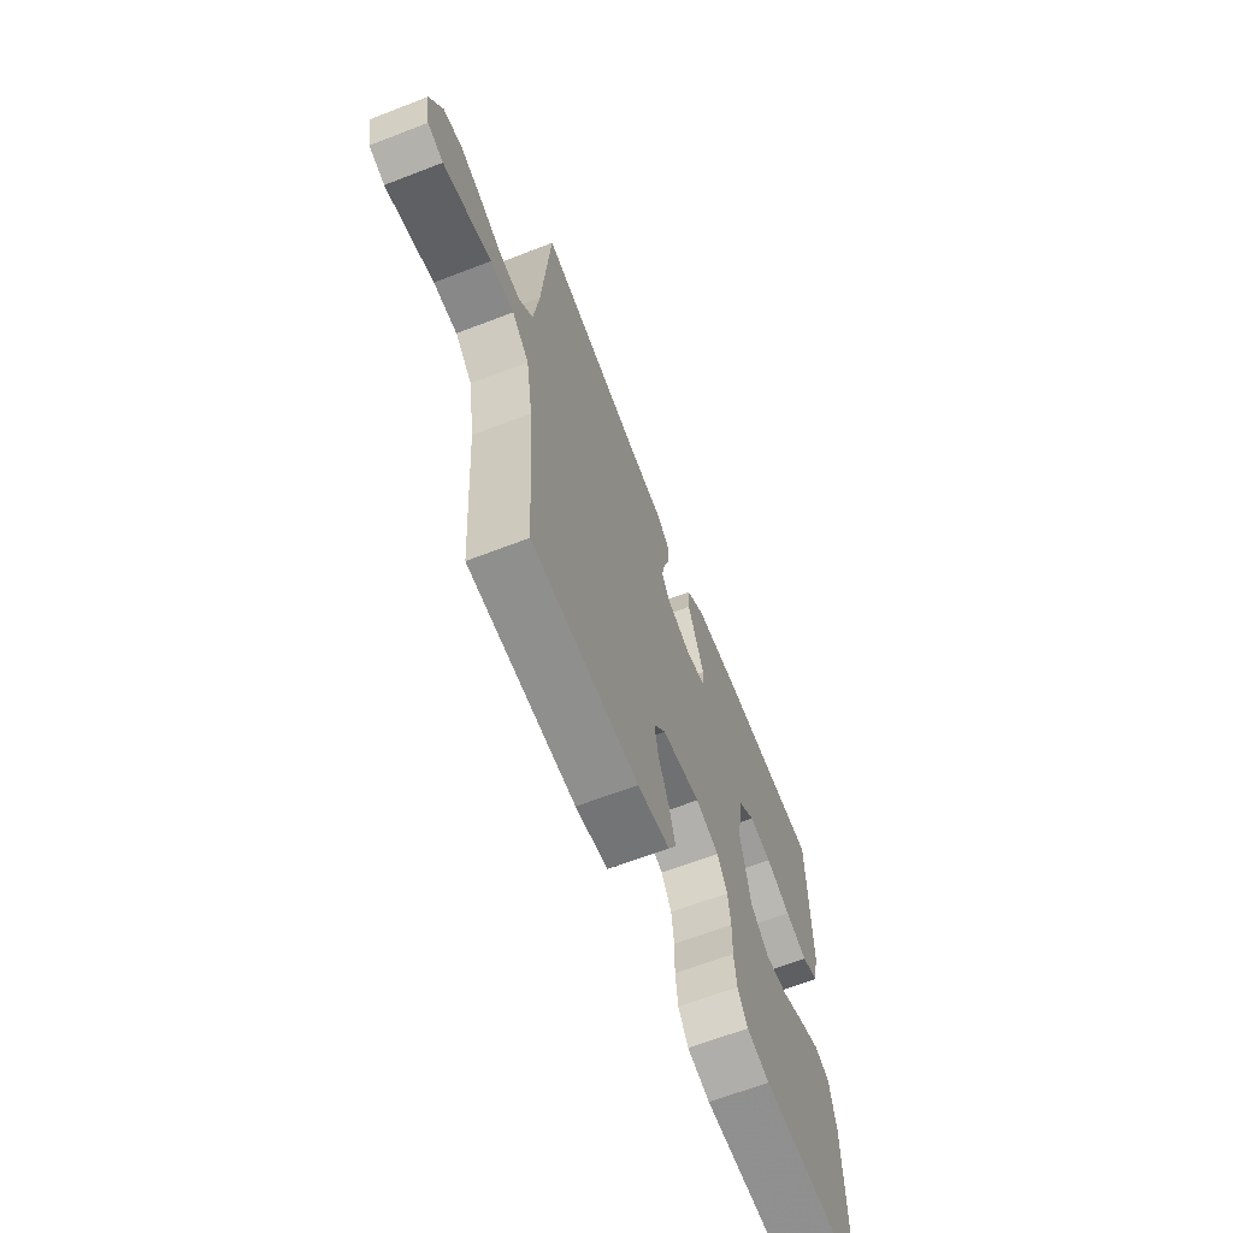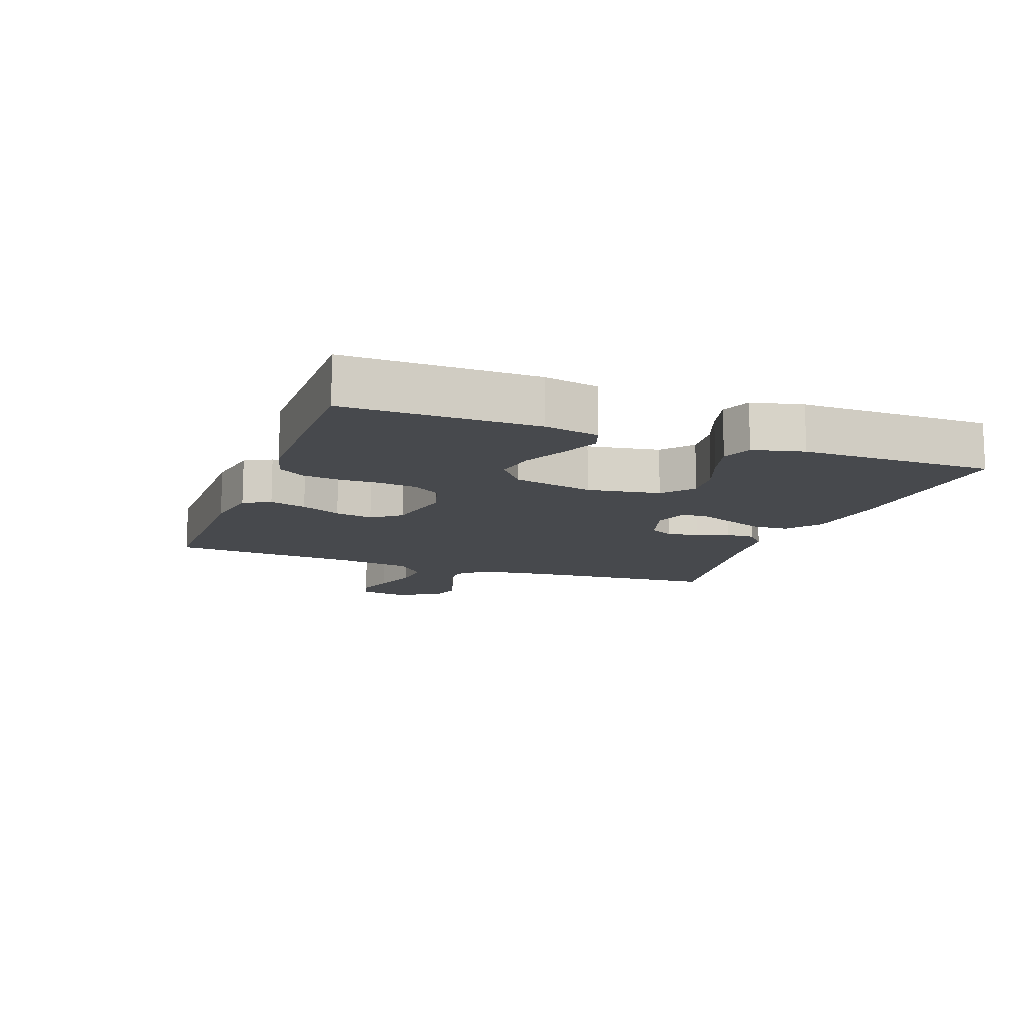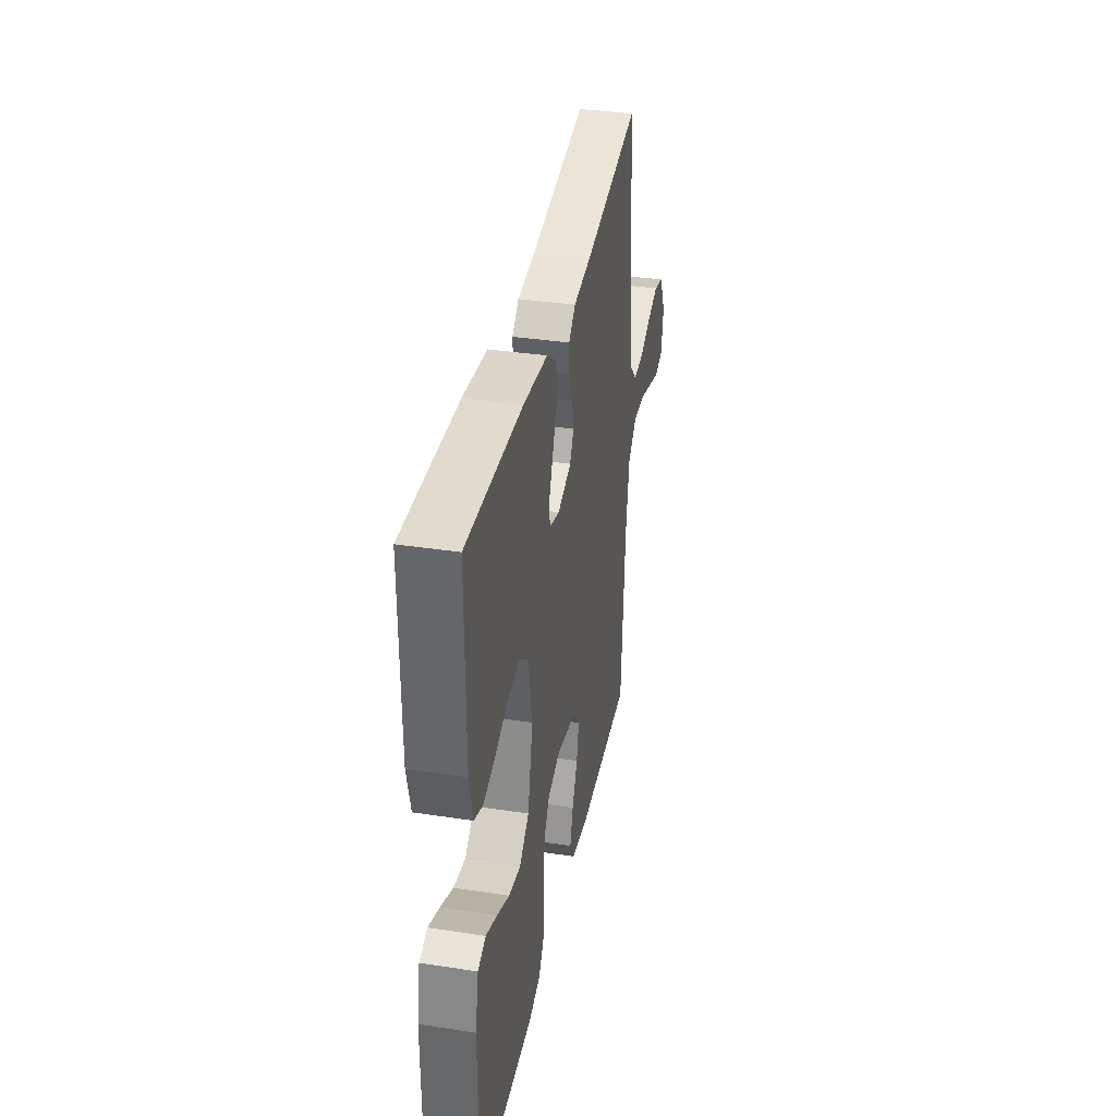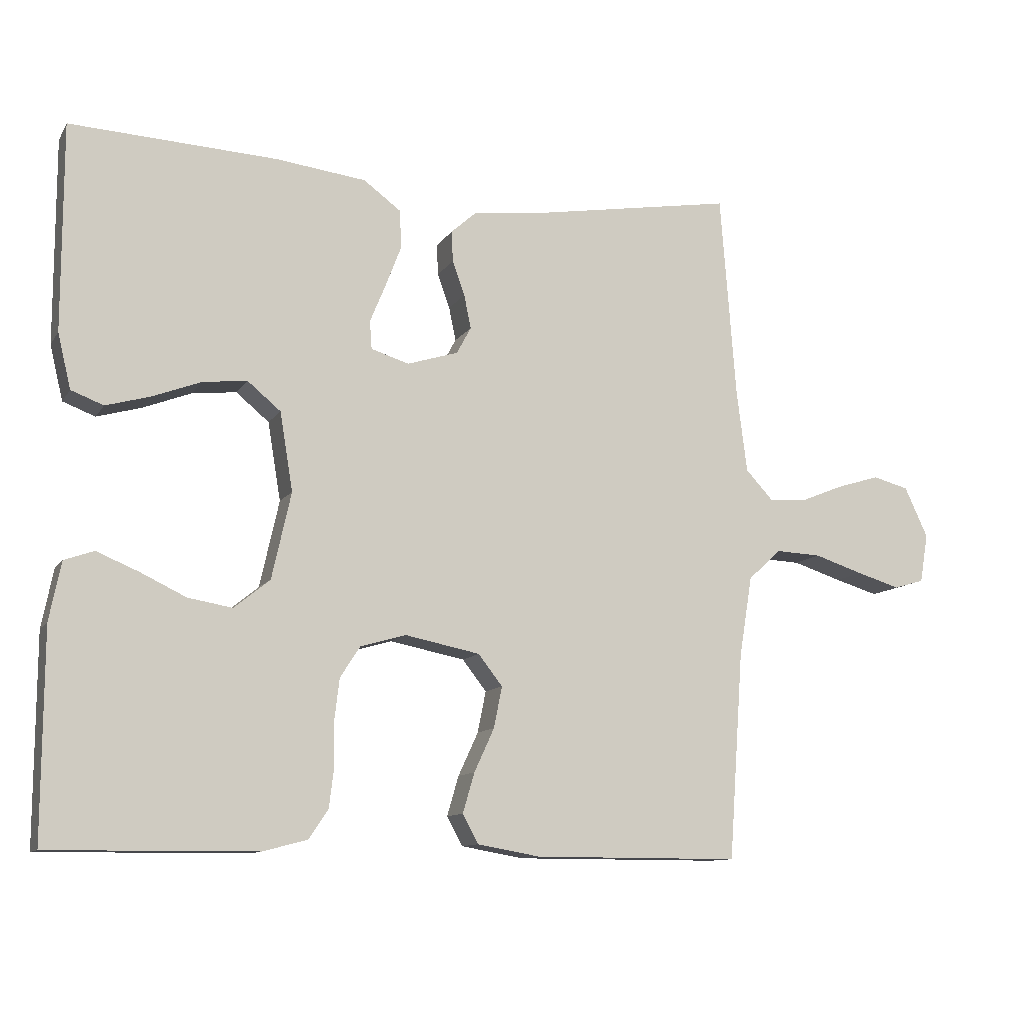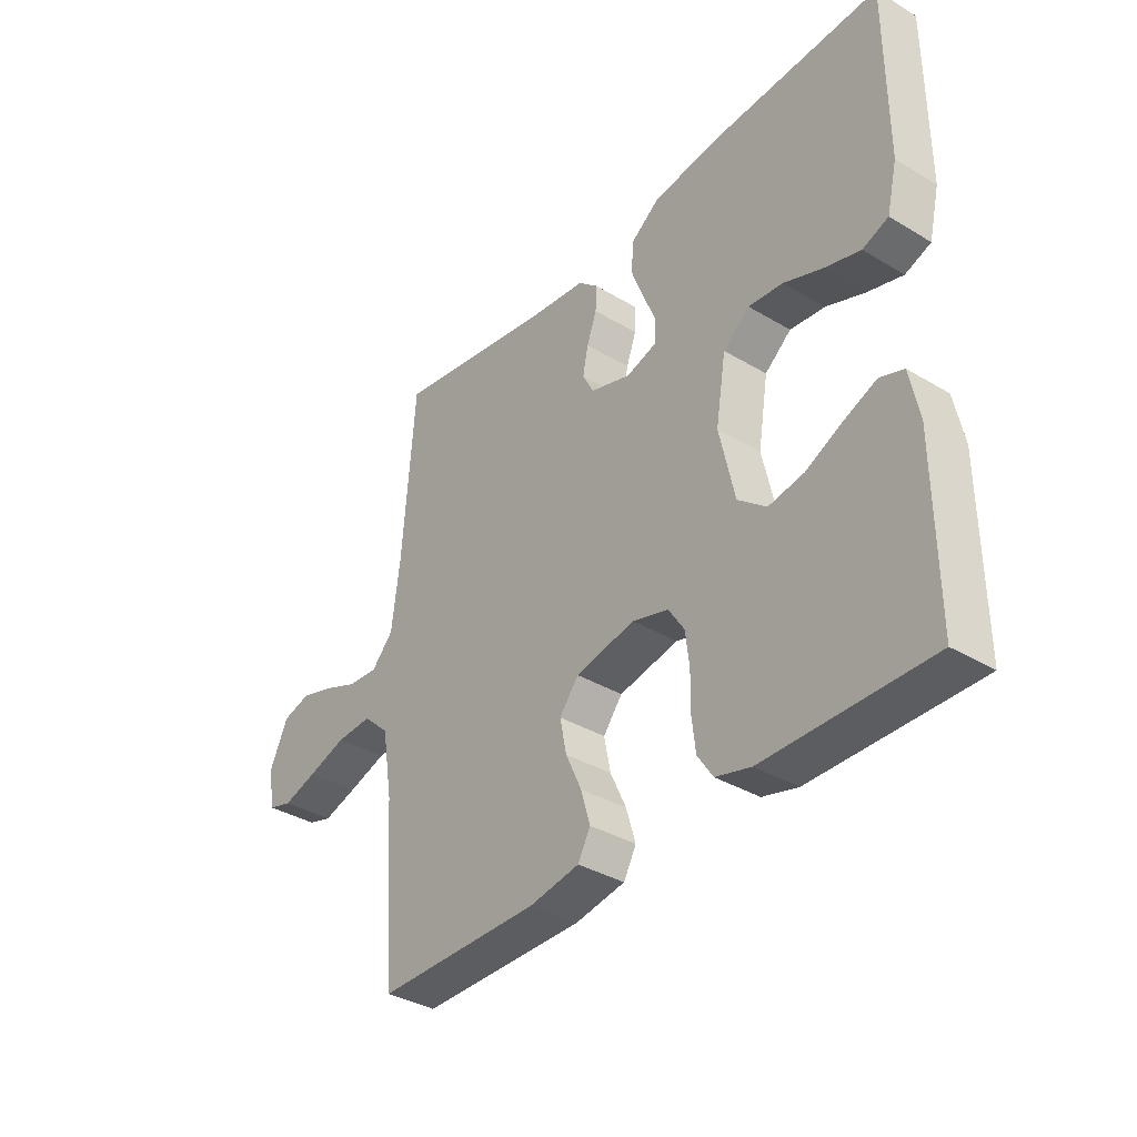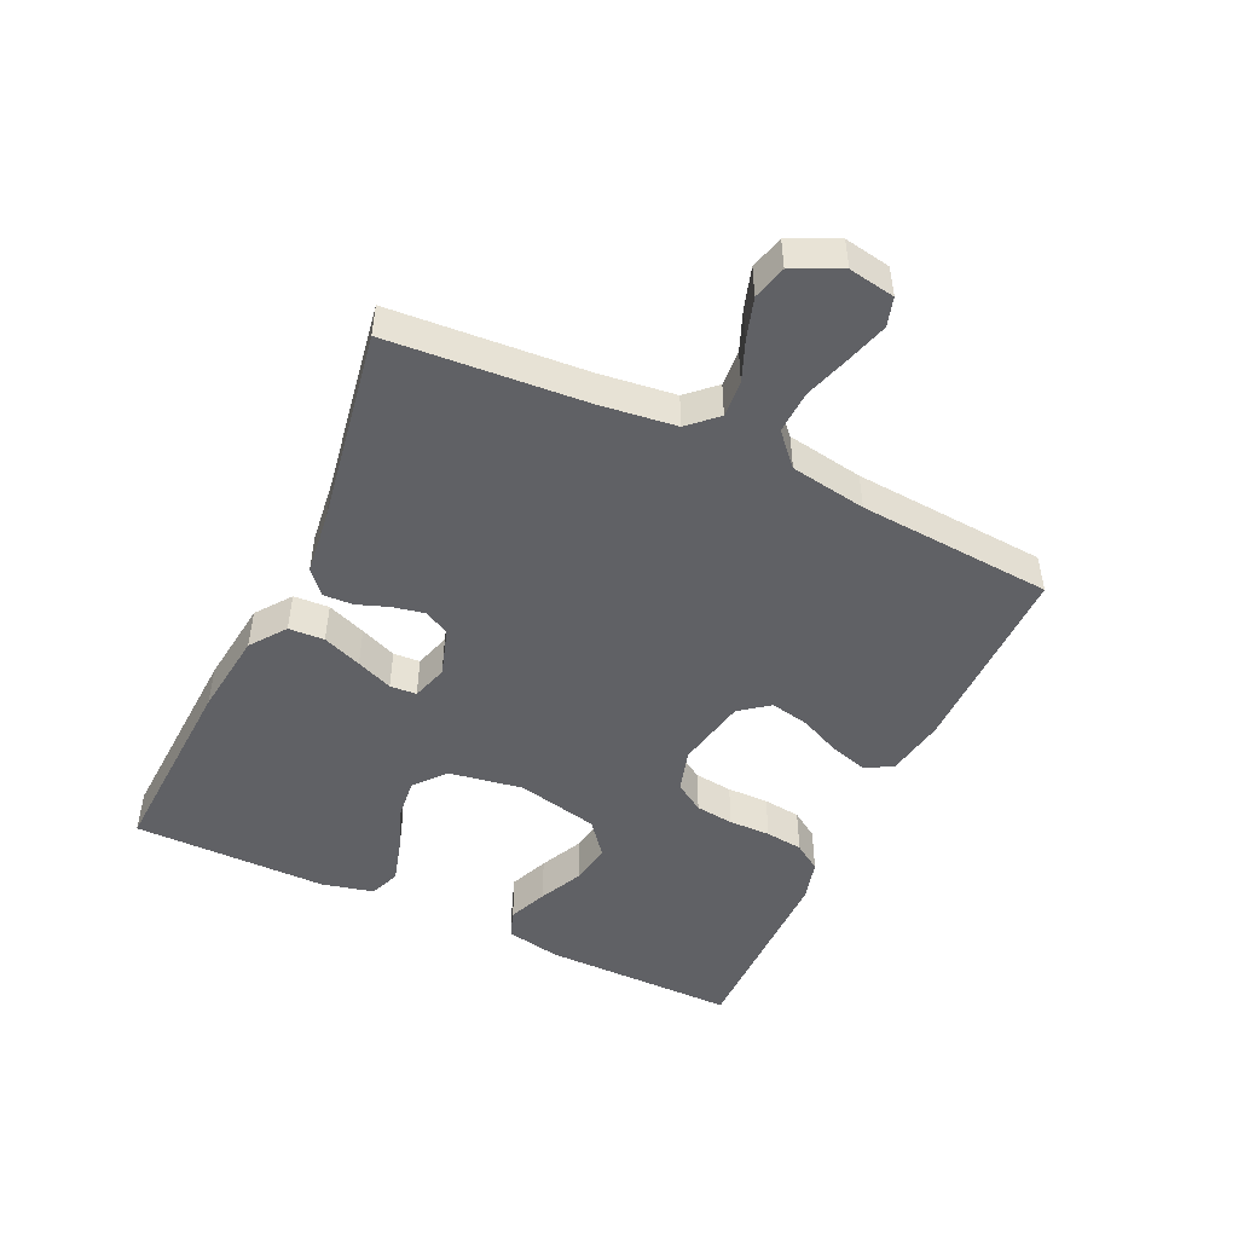
<metadata>
{"format":"obj","ext":"obj","renderer":"f3d","projection":"perspective","resolution":1024,"background":"white","views":[{"elev":-65.1,"azim":111.2,"up":"+Z"},{"elev":-12.4,"azim":-110.3,"up":"+Y"},{"elev":36.5,"azim":-78.8,"up":"+Z"},{"elev":-10.9,"azim":-20.0,"up":"+Z"},{"elev":-36.1,"azim":-128.1,"up":"+Z"},{"elev":-48.6,"azim":64.9,"up":"+Y"}]}
</metadata>
<code>
v 0.5 0.07 0.5
v 0.523 0.07 0.2
v 0.538 0.07 0.082
v 0.578 0.07 0.039
v 0.634 0.07 0.043
v 0.696 0.07 0.068
v 0.758 0.07 0.087
v 0.81 0.07 0.073
v 0.844 0.07 0
v 0.832 0.07 -0.071
v 0.788 0.07 -0.084
v 0.725 0.07 -0.065
v 0.654 0.07 -0.042
v 0.588 0.07 -0.039
v 0.54 0.07 -0.083
v 0.521 0.07 -0.2
v 0.5 0.07 -0.5
v 0.2 0.07 -0.5
v 0.109 0.07 -0.484
v 0.086 0.07 -0.442
v 0.103 0.07 -0.384
v 0.132 0.07 -0.321
v 0.144 0.07 -0.261
v 0.109 0.07 -0.216
v 0 0.07 -0.194
v -0.066 0.07 -0.213
v -0.095 0.07 -0.258
v -0.102 0.07 -0.317
v -0.101 0.07 -0.381
v -0.108 0.07 -0.439
v -0.136 0.07 -0.481
v -0.2 0.07 -0.498
v -0.5 0.07 -0.5
v -0.499 0.07 -0.2
v -0.482 0.07 -0.115
v -0.439 0.07 -0.1
v -0.379 0.07 -0.125
v -0.312 0.07 -0.157
v -0.248 0.07 -0.168
v -0.196 0.07 -0.126
v -0.168 0.07 0
v -0.187 0.07 0.114
v -0.235 0.07 0.154
v -0.299 0.07 0.147
v -0.37 0.07 0.12
v -0.434 0.07 0.102
v -0.481 0.07 0.12
v -0.5 0.07 0.2
v -0.5 0.07 0.5
v -0.2 0.07 0.485
v -0.069 0.07 0.469
v -0.015 0.07 0.429
v -0.012 0.07 0.374
v -0.035 0.07 0.314
v -0.058 0.07 0.258
v -0.055 0.07 0.217
v 0 0.07 0.2
v 0.074 0.07 0.223
v 0.095 0.07 0.262
v 0.085 0.07 0.311
v 0.067 0.07 0.361
v 0.065 0.07 0.406
v 0.101 0.07 0.438
v 0.2 0.07 0.45
v 0.5 0 0.5
v 0.523 0 0.2
v 0.538 0 0.082
v 0.578 0 0.039
v 0.634 0 0.043
v 0.696 0 0.068
v 0.758 0 0.087
v 0.81 0 0.073
v 0.844 0 0
v 0.832 0 -0.071
v 0.788 0 -0.084
v 0.725 0 -0.065
v 0.654 0 -0.042
v 0.588 0 -0.039
v 0.54 0 -0.083
v 0.521 0 -0.2
v 0.5 0 -0.5
v 0.2 0 -0.5
v 0.109 0 -0.484
v 0.086 0 -0.442
v 0.103 0 -0.384
v 0.132 0 -0.321
v 0.144 0 -0.261
v 0.109 0 -0.216
v 0 0 -0.194
v -0.066 0 -0.213
v -0.095 0 -0.258
v -0.102 0 -0.317
v -0.101 0 -0.381
v -0.108 0 -0.439
v -0.136 0 -0.481
v -0.2 0 -0.498
v -0.5 0 -0.5
v -0.499 0 -0.2
v -0.482 0 -0.115
v -0.439 0 -0.1
v -0.379 0 -0.125
v -0.312 0 -0.157
v -0.248 0 -0.168
v -0.196 0 -0.126
v -0.168 0 0
v -0.187 0 0.114
v -0.235 0 0.154
v -0.299 0 0.147
v -0.37 0 0.12
v -0.434 0 0.102
v -0.481 0 0.12
v -0.5 0 0.2
v -0.5 0 0.5
v -0.2 0 0.485
v -0.069 0 0.469
v -0.015 0 0.429
v -0.012 0 0.374
v -0.035 0 0.314
v -0.058 0 0.258
v -0.055 0 0.217
v 0 0 0.2
v 0.074 0 0.223
v 0.095 0 0.262
v 0.085 0 0.311
v 0.067 0 0.361
v 0.065 0 0.406
v 0.101 0 0.438
v 0.2 0 0.45
f 62 63 64
f 61 62 64
f 60 61 64
f 64 1 2
f 60 64 2
f 59 60 2
f 58 59 2 3
f 57 58 3 4
f 53 54 55
f 52 53 55
f 51 52 55
f 50 51 55
f 49 50 55
f 48 49 55
f 47 48 55
f 46 47 55
f 45 46 55
f 44 45 55
f 43 44 55 56
f 42 43 56 57
f 36 37 38
f 35 36 38
f 34 35 38
f 33 34 38
f 32 33 38
f 31 32 38
f 30 31 38
f 29 30 38
f 28 29 38
f 27 28 38 39
f 26 27 39 40
f 20 21 22
f 19 20 22
f 18 19 22
f 17 18 22
f 16 17 22
f 15 16 22 23
f 14 15 23 24
f 11 12 13
f 10 11 13
f 9 10 13
f 8 9 13
f 7 8 13
f 6 7 13
f 5 6 13
f 4 5 13 14
f 14 24 25
f 4 14 25
f 57 4 25
f 42 57 25
f 41 42 25
f 25 26 40 41
f 128 127 126
f 128 126 125
f 128 125 124
f 66 65 128
f 66 128 124
f 66 124 123
f 67 66 123 122
f 68 67 122 121
f 119 118 117
f 119 117 116
f 119 116 115
f 119 115 114
f 119 114 113
f 119 113 112
f 119 112 111
f 119 111 110
f 119 110 109
f 119 109 108
f 120 119 108 107
f 121 120 107 106
f 102 101 100
f 102 100 99
f 102 99 98
f 102 98 97
f 102 97 96
f 102 96 95
f 102 95 94
f 102 94 93
f 102 93 92
f 103 102 92 91
f 104 103 91 90
f 86 85 84
f 86 84 83
f 86 83 82
f 86 82 81
f 86 81 80
f 87 86 80 79
f 88 87 79 78
f 77 76 75
f 77 75 74
f 77 74 73
f 77 73 72
f 77 72 71
f 77 71 70
f 77 70 69
f 78 77 69 68
f 89 88 78
f 89 78 68
f 89 68 121
f 89 121 106
f 89 106 105
f 105 104 90 89
f 1 65 66 2
f 2 66 67 3
f 3 67 68 4
f 4 68 69 5
f 5 69 70 6
f 6 70 71 7
f 7 71 72 8
f 8 72 73 9
f 9 73 74 10
f 10 74 75 11
f 11 75 76 12
f 12 76 77 13
f 13 77 78 14
f 14 78 79 15
f 15 79 80 16
f 16 80 81 17
f 17 81 82 18
f 18 82 83 19
f 19 83 84 20
f 20 84 85 21
f 21 85 86 22
f 22 86 87 23
f 23 87 88 24
f 24 88 89 25
f 25 89 90 26
f 26 90 91 27
f 27 91 92 28
f 28 92 93 29
f 29 93 94 30
f 30 94 95 31
f 31 95 96 32
f 32 96 97 33
f 33 97 98 34
f 34 98 99 35
f 35 99 100 36
f 36 100 101 37
f 37 101 102 38
f 38 102 103 39
f 39 103 104 40
f 40 104 105 41
f 41 105 106 42
f 42 106 107 43
f 43 107 108 44
f 44 108 109 45
f 45 109 110 46
f 46 110 111 47
f 47 111 112 48
f 48 112 113 49
f 49 113 114 50
f 50 114 115 51
f 51 115 116 52
f 52 116 117 53
f 53 117 118 54
f 54 118 119 55
f 55 119 120 56
f 56 120 121 57
f 57 121 122 58
f 58 122 123 59
f 59 123 124 60
f 60 124 125 61
f 61 125 126 62
f 62 126 127 63
f 63 127 128 64
f 64 128 65 1

</code>
